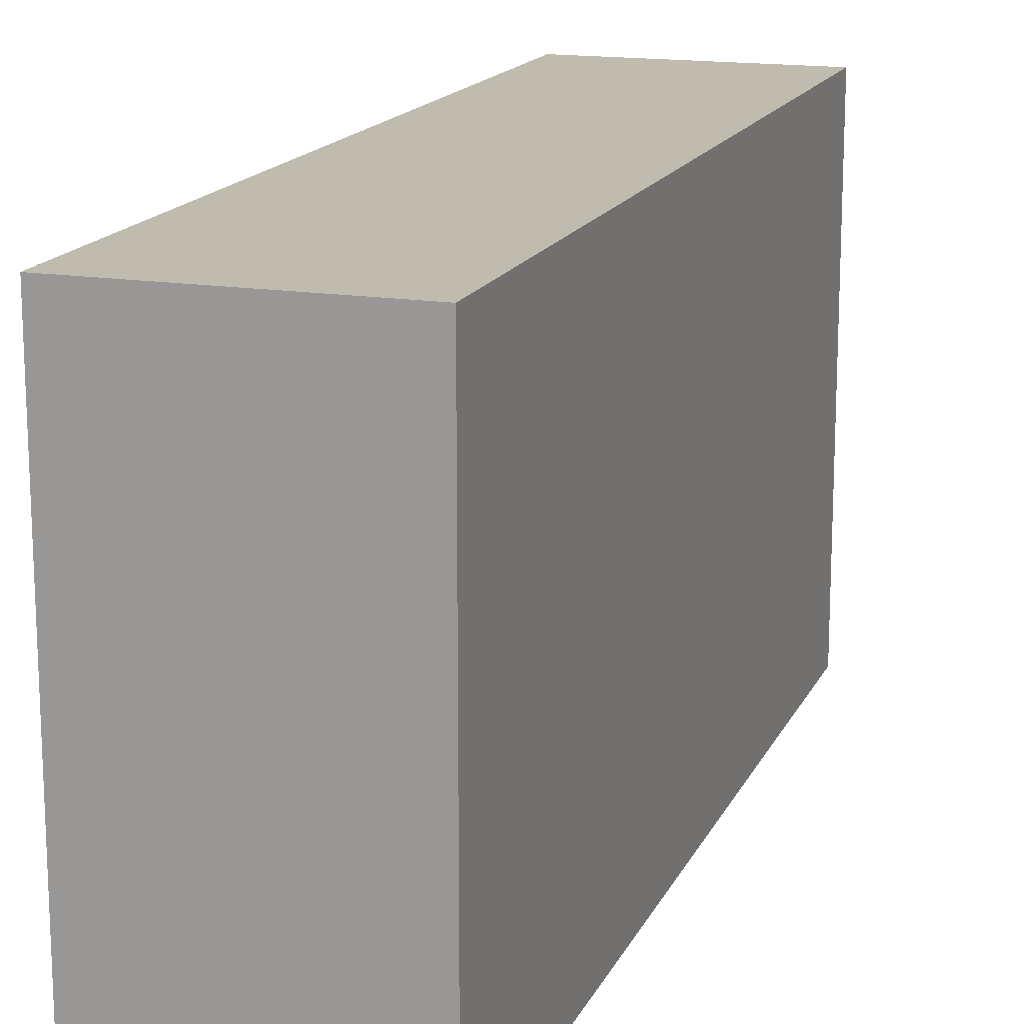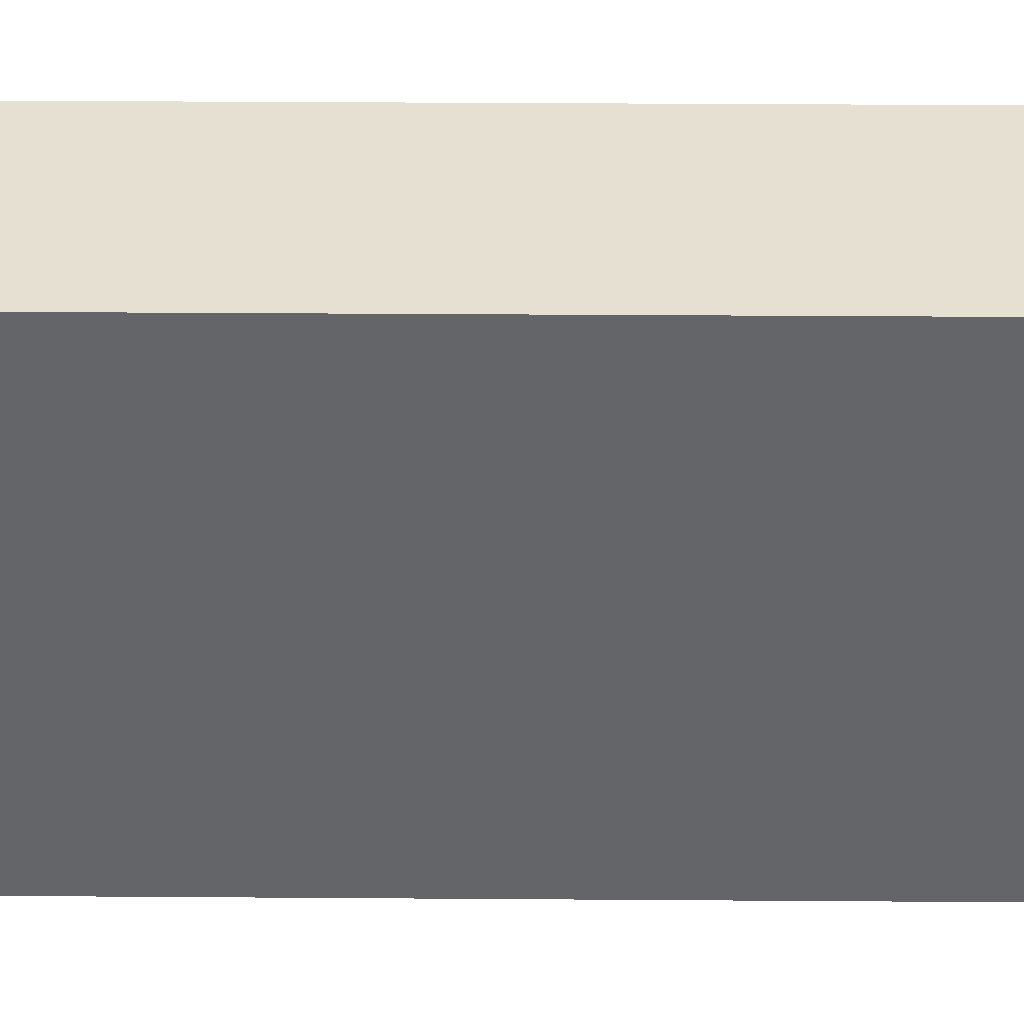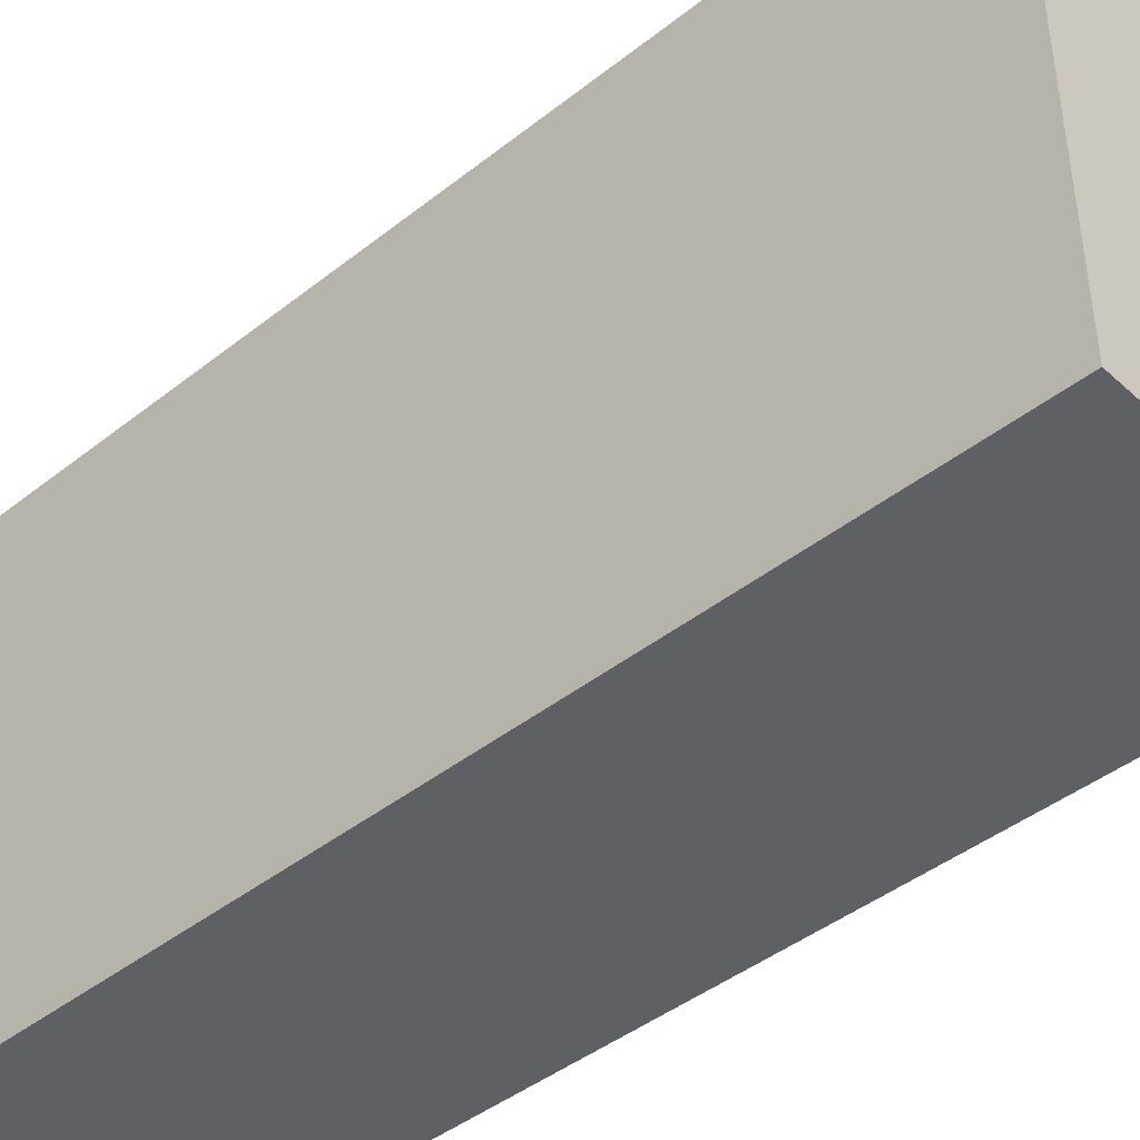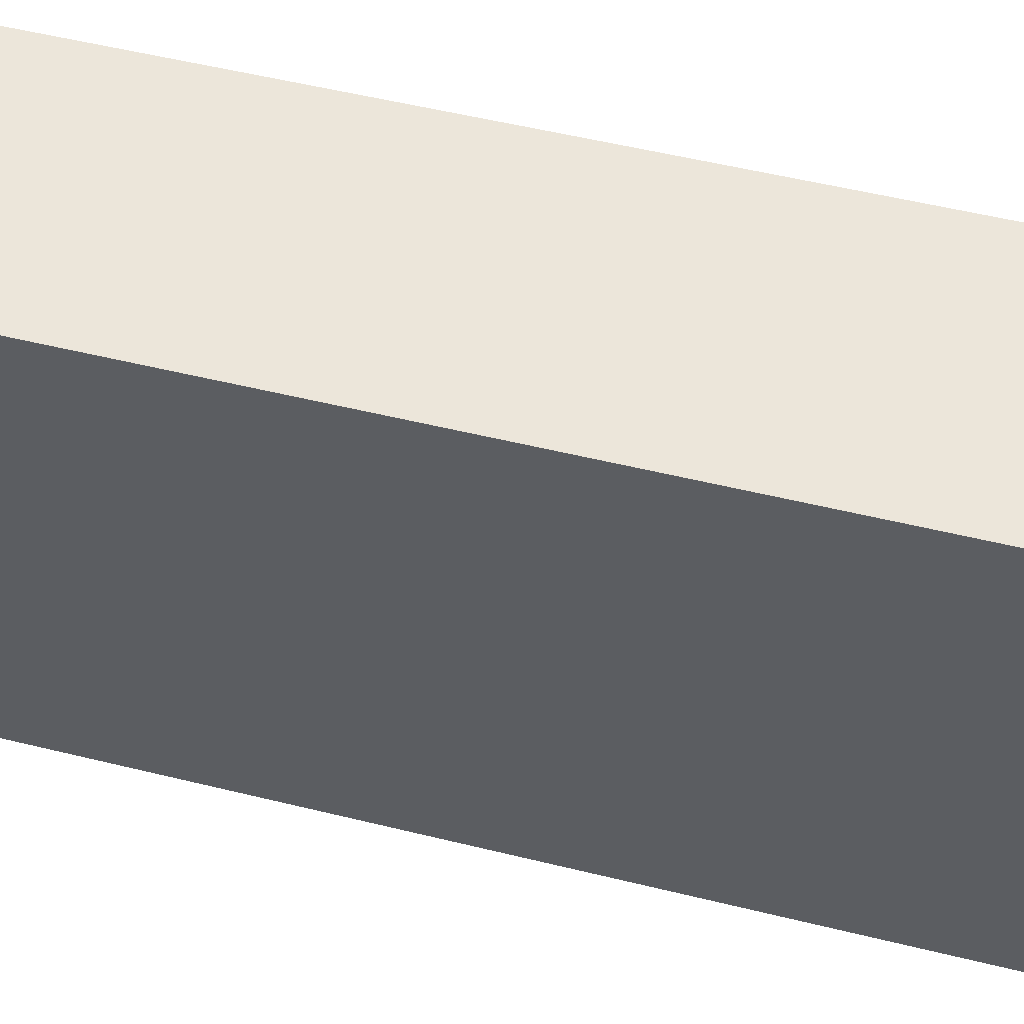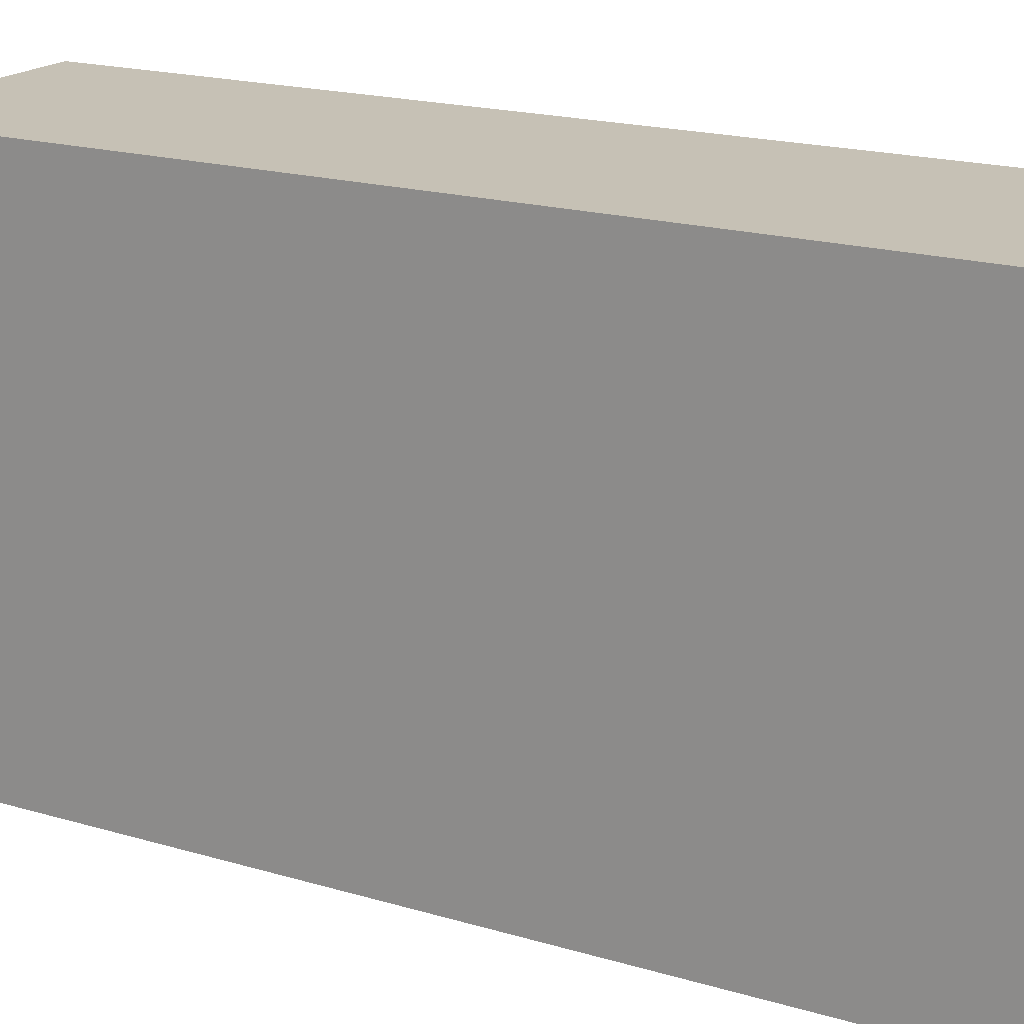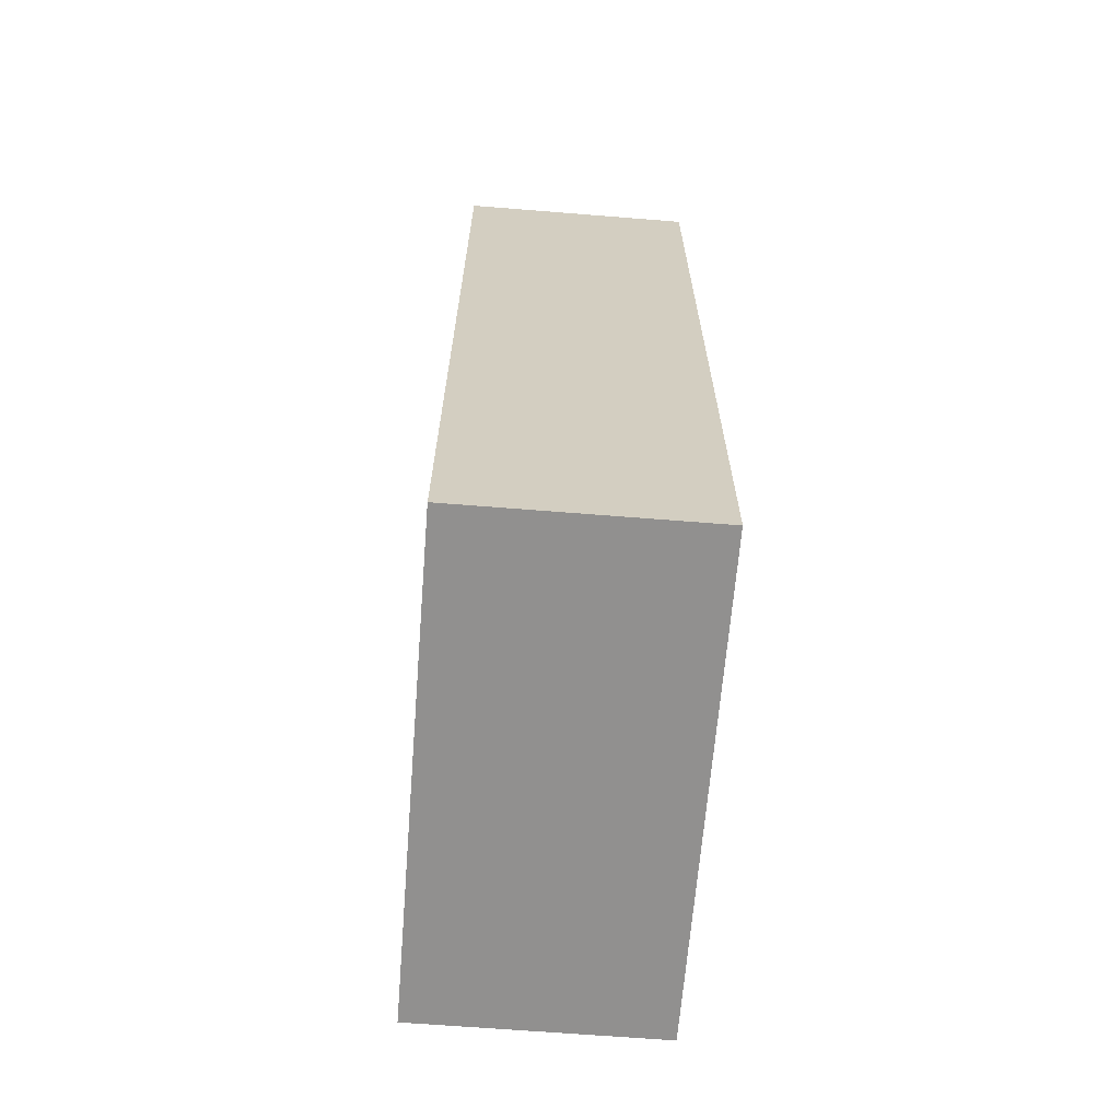
<metadata>
{"format":"obj","ext":"obj","renderer":"f3d","projection":"perspective","resolution":1024,"background":"white","views":[{"elev":16.1,"azim":-161.6,"up":"+Z"},{"elev":38.3,"azim":-89.5,"up":"+Z"},{"elev":-43.3,"azim":-47.0,"up":"+Z"},{"elev":54.3,"azim":104.6,"up":"+Z"},{"elev":18.7,"azim":119.7,"up":"+Z"},{"elev":-65.7,"azim":175.4,"up":"+Y"}]}
</metadata>
<code>
o
v 50 334.7 100.8
v 50 334.7 -100.8
v 50 -39.32 100.8
v 50 -39.32 -100.8
v -50 334.7 -100.8
v -50 334.7 100.8
v -50 -39.32 -100.8
v -50 -39.32 100.8
v -50 334.7 -100.8
v 50 334.7 -100.8
v -50 334.7 100.8
v 50 334.7 100.8
v -50 -39.32 100.8
v 50 -39.32 100.8
v -50 -39.32 -100.8
v 50 -39.32 -100.8
v -50 334.7 100.8
v 50 334.7 100.8
v -50 -39.32 100.8
v 50 -39.32 100.8
v 50 334.7 -100.8
v -50 334.7 -100.8
v 50 -39.32 -100.8
v -50 -39.32 -100.8
f 1 3 2
f 3 4 2
f 5 7 6
f 7 8 6
f 9 11 10
f 11 12 10
f 13 15 14
f 15 16 14
f 17 19 18
f 19 20 18
f 21 23 22
f 23 24 22

</code>
